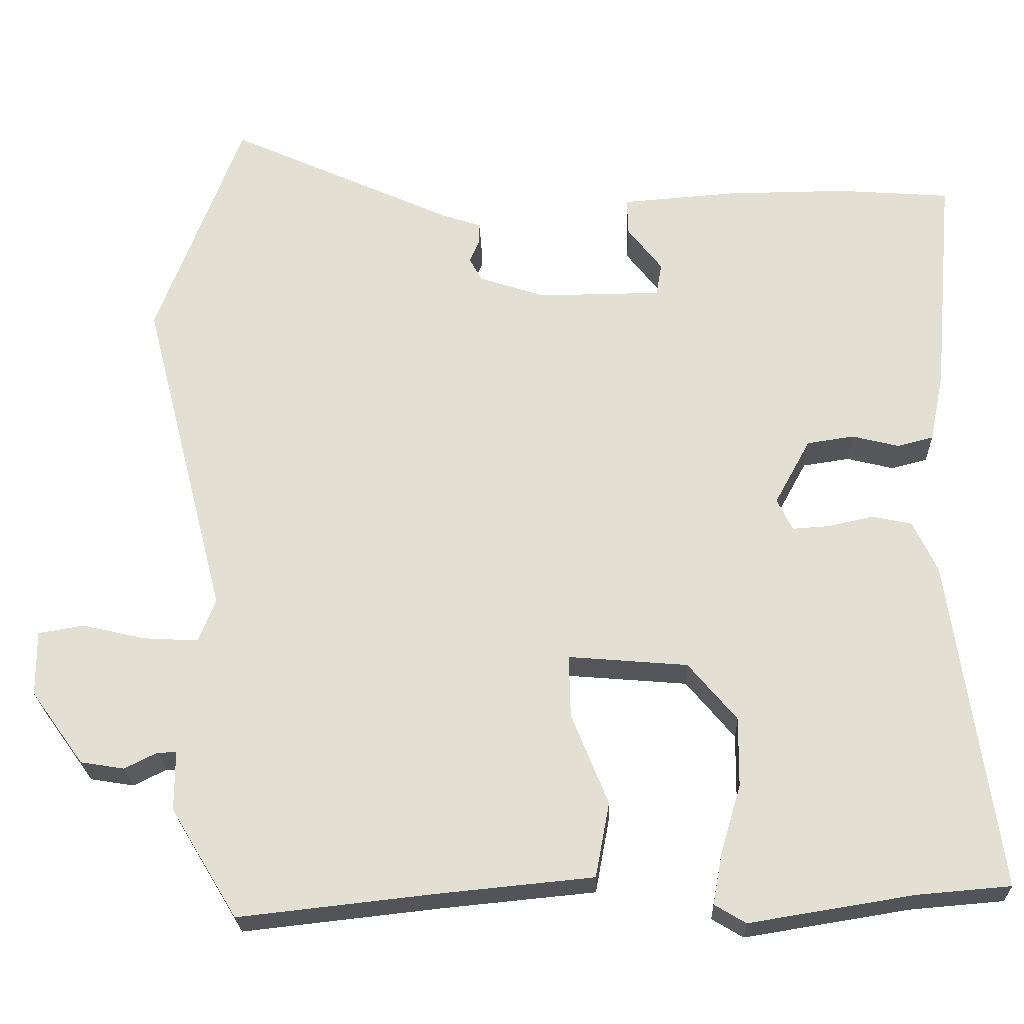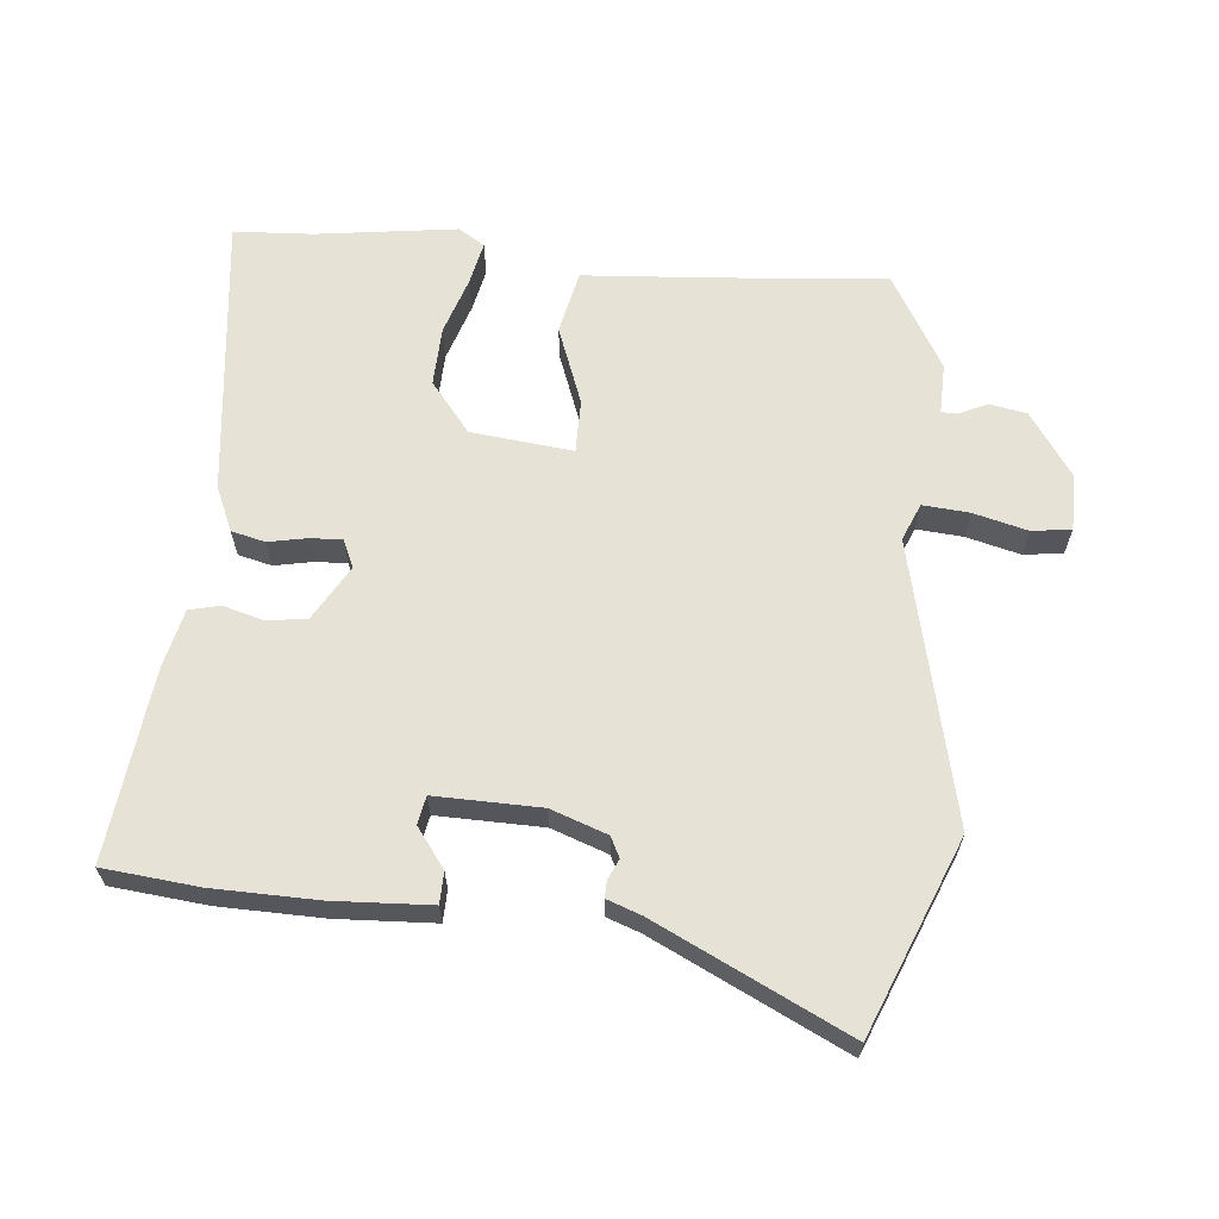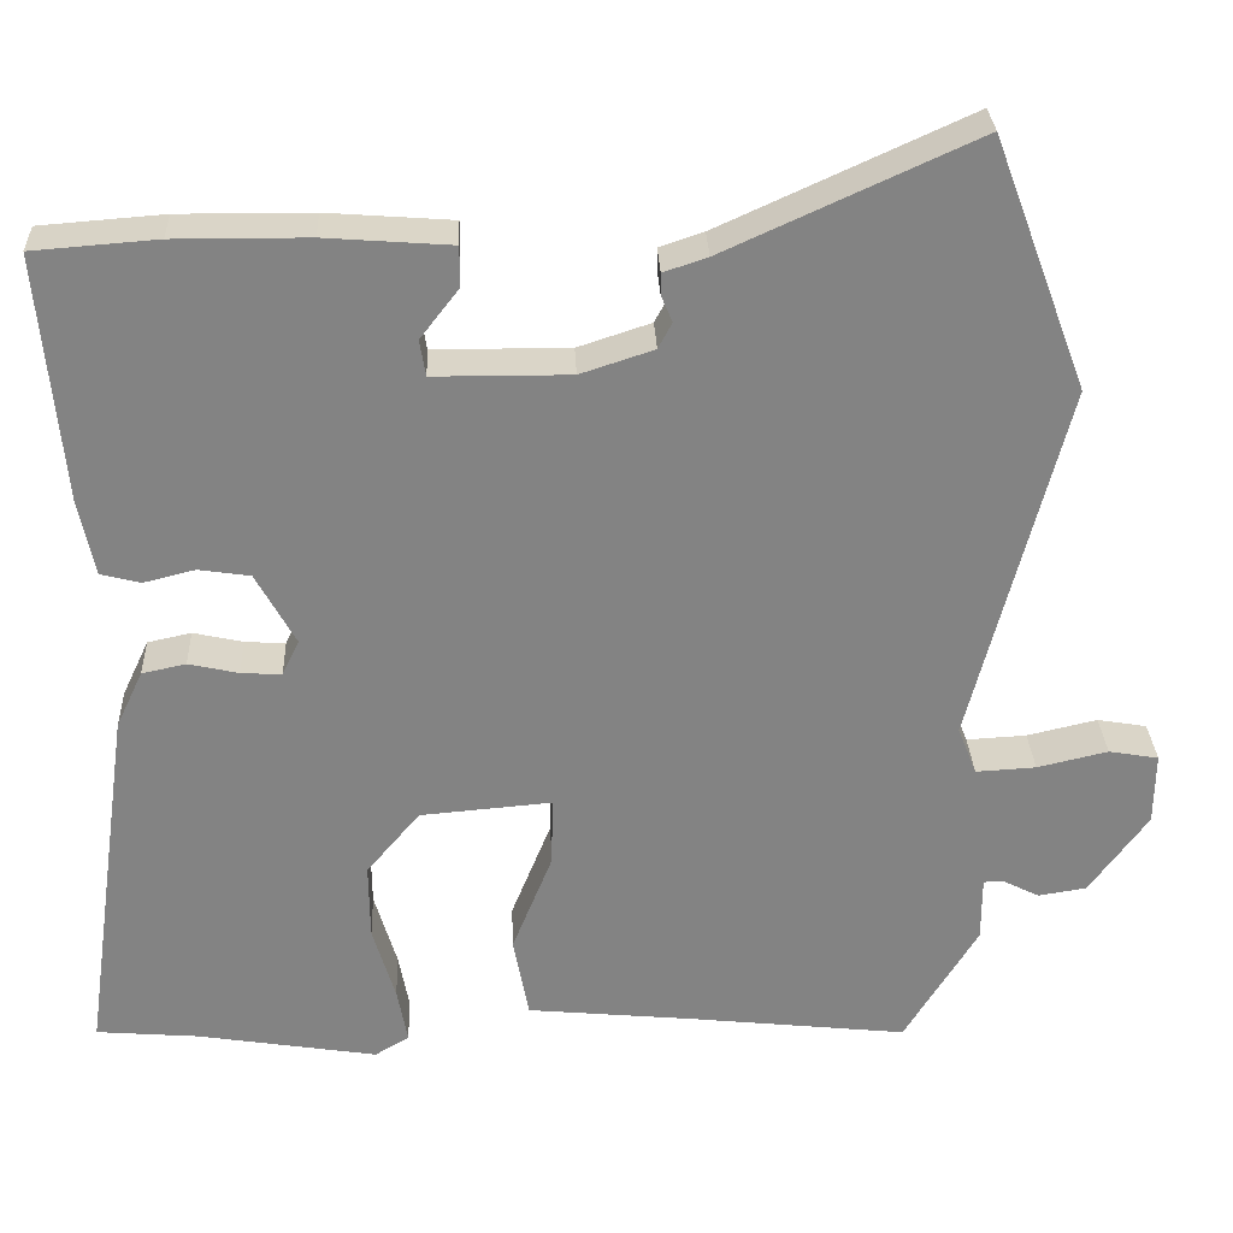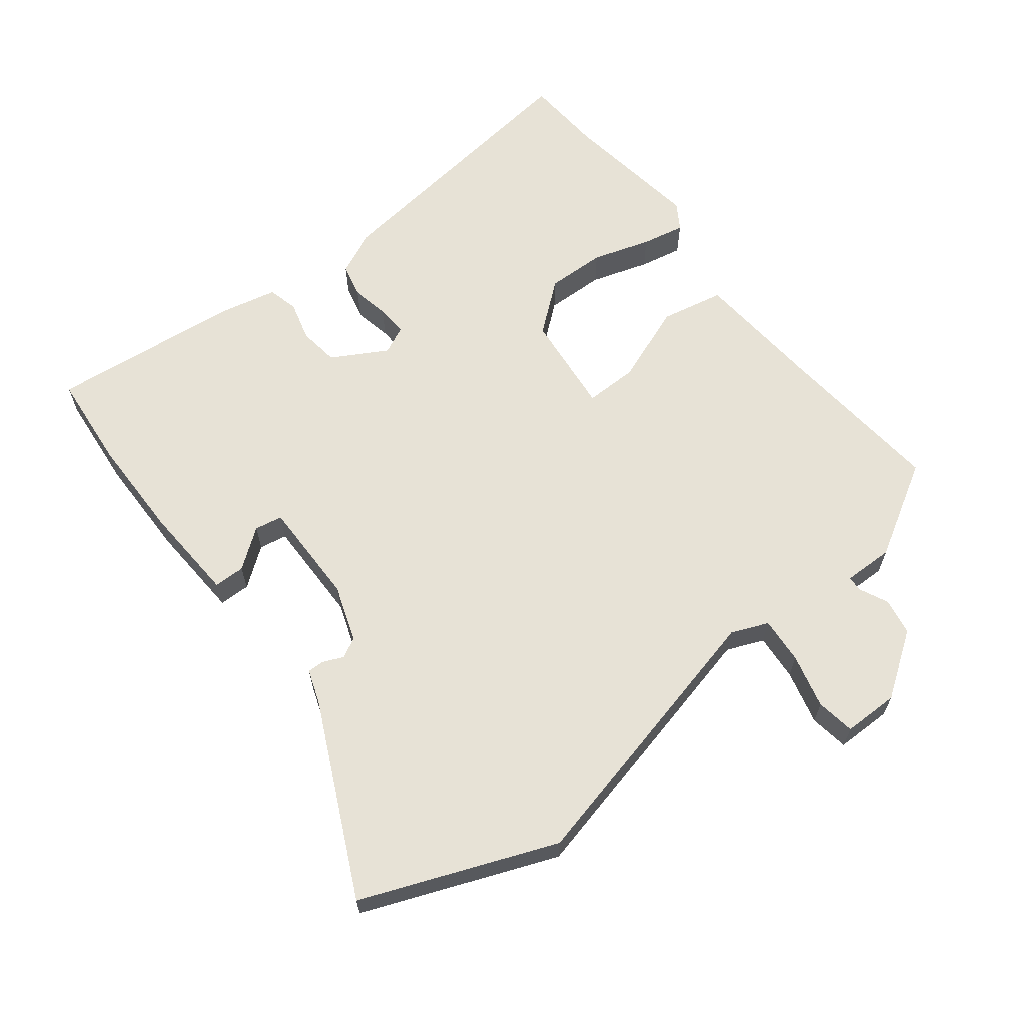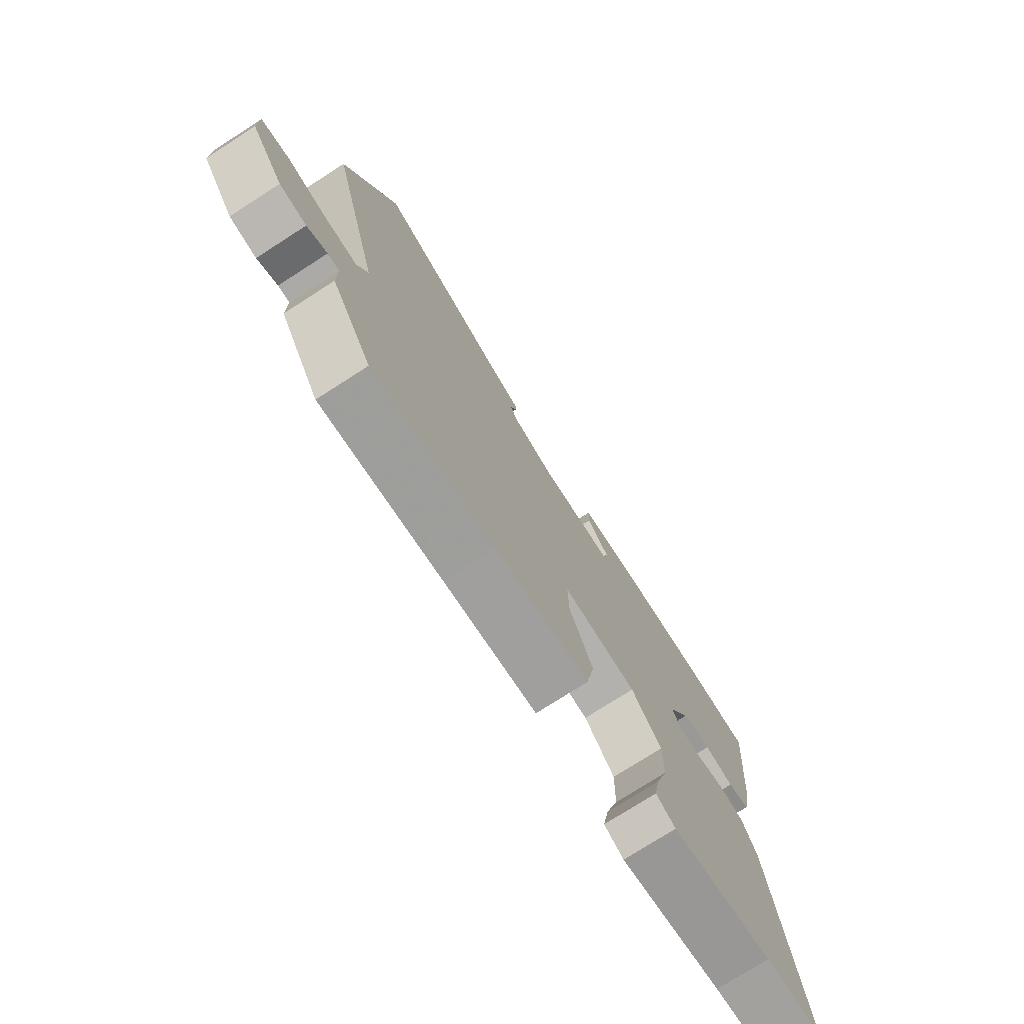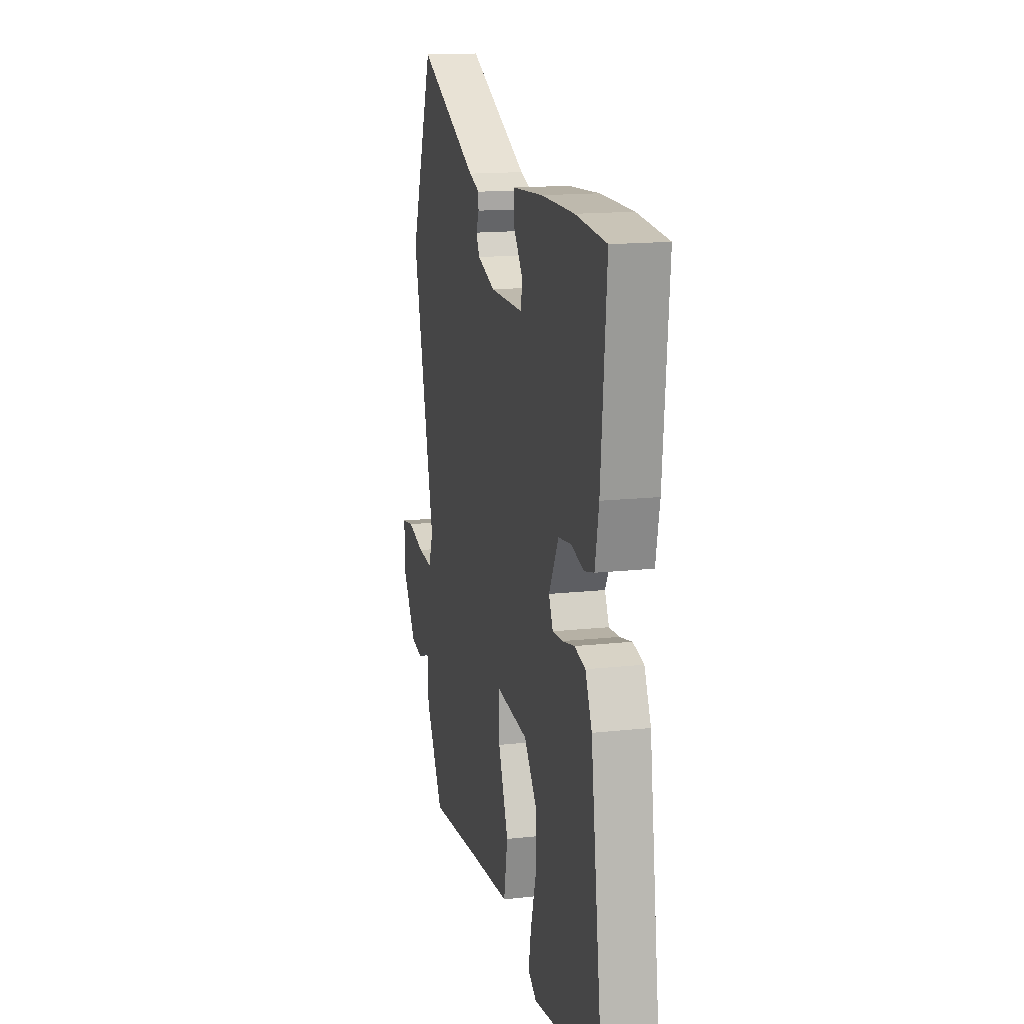
<metadata>
{"format":"obj","ext":"obj","renderer":"f3d","projection":"perspective","resolution":1024,"background":"white","views":[{"elev":-24.2,"azim":-178.1,"up":"+Z"},{"elev":63.5,"azim":6.8,"up":"+Y"},{"elev":29.2,"azim":-2.4,"up":"+Z"},{"elev":63.6,"azim":53.1,"up":"+Y"},{"elev":-75.7,"azim":122.7,"up":"+Z"},{"elev":15.6,"azim":-102.9,"up":"+Z"}]}
</metadata>
<code>
v -0.536 0.07 0.497
v -0.392 0.07 0.508
v -0.237 0.07 0.507
v -0.091 0.07 0.496
v -0.091 0.07 0.449
v -0.136 0.07 0.391
v -0.129 0.07 0.349
v 0.029 0.07 0.348
v 0.114 0.07 0.376
v 0.13 0.07 0.406
v 0.117 0.07 0.437
v 0.117 0.07 0.462
v 0.168 0.07 0.479
v 0.458 0.07 0.611
v 0.568 0.07 0.319
v 0.46 0.07 -0.102
v 0.482 0.07 -0.158
v 0.552 0.07 -0.154
v 0.634 0.07 -0.135
v 0.692 0.07 -0.145
v 0.691 0.07 -0.229
v 0.623 0.07 -0.323
v 0.567 0.07 -0.332
v 0.525 0.07 -0.311
v 0.501 0.07 -0.311
v 0.501 0.07 -0.387
v 0.416 0.07 -0.527
v 0.162 0.07 -0.499
v -0.033 0.07 -0.48
v -0.051 0.07 -0.384
v -0.004 0.07 -0.267
v -0.002 0.07 -0.187
v -0.155 0.07 -0.2
v -0.217 0.07 -0.274
v -0.216 0.07 -0.363
v -0.19 0.07 -0.451
v -0.178 0.07 -0.516
v -0.218 0.07 -0.54
v -0.428 0.07 -0.506
v -0.547 0.07 -0.496
v -0.487 0.07 -0.071
v -0.456 0.07 -0.005
v -0.405 0.07 0.006
v -0.347 0.07 -0.007
v -0.3 0.07 -0.01
v -0.28 0.07 0.031
v -0.326 0.07 0.115
v -0.386 0.07 0.124
v -0.446 0.07 0.109
v -0.492 0.07 0.121
v -0.51 0.07 0.209
v -0.536 0 0.497
v -0.392 0 0.508
v -0.237 0 0.507
v -0.091 0 0.496
v -0.091 0 0.449
v -0.136 0 0.391
v -0.129 0 0.349
v 0.029 0 0.348
v 0.114 0 0.376
v 0.13 0 0.406
v 0.117 0 0.437
v 0.117 0 0.462
v 0.168 0 0.479
v 0.458 0 0.611
v 0.568 0 0.319
v 0.46 0 -0.102
v 0.482 0 -0.158
v 0.552 0 -0.154
v 0.634 0 -0.135
v 0.692 0 -0.145
v 0.691 0 -0.229
v 0.623 0 -0.323
v 0.567 0 -0.332
v 0.525 0 -0.311
v 0.501 0 -0.311
v 0.501 0 -0.387
v 0.416 0 -0.527
v 0.162 0 -0.499
v -0.033 0 -0.48
v -0.051 0 -0.384
v -0.004 0 -0.267
v -0.002 0 -0.187
v -0.155 0 -0.2
v -0.217 0 -0.274
v -0.216 0 -0.363
v -0.19 0 -0.451
v -0.178 0 -0.516
v -0.218 0 -0.54
v -0.428 0 -0.506
v -0.547 0 -0.496
v -0.487 0 -0.071
v -0.456 0 -0.005
v -0.405 0 0.006
v -0.347 0 -0.007
v -0.3 0 -0.01
v -0.28 0 0.031
v -0.326 0 0.115
v -0.386 0 0.124
v -0.446 0 0.109
v -0.492 0 0.121
v -0.51 0 0.209
f 48 49 50 51
f 47 48 51 1
f 41 42 43 44
f 39 40 41 44
f 39 44 45
f 38 39 45 46
f 35 36 37 38
f 34 35 38 46
f 28 29 30 31
f 28 31 32
f 25 26 27 28
f 25 28 32
f 24 25 32
f 21 22 23 24
f 21 24 32
f 18 19 20 21
f 17 18 21 32
f 16 17 32
f 13 14 15 16
f 13 16 32 33
f 10 11 12 13
f 3 4 5 6
f 3 6 7
f 47 1 2 3
f 46 47 3 7
f 10 13 33 34
f 9 10 34
f 8 9 34 46
f 7 8 46
f 102 101 100 99
f 52 102 99 98
f 95 94 93 92
f 95 92 91 90
f 96 95 90
f 97 96 90 89
f 89 88 87 86
f 97 89 86 85
f 82 81 80 79
f 83 82 79
f 79 78 77 76
f 83 79 76
f 83 76 75
f 75 74 73 72
f 83 75 72
f 72 71 70 69
f 83 72 69 68
f 83 68 67
f 67 66 65 64
f 84 83 67 64
f 64 63 62 61
f 57 56 55 54
f 58 57 54
f 54 53 52 98
f 58 54 98 97
f 85 84 64 61
f 85 61 60
f 97 85 60 59
f 97 59 58
f 1 52 53 2
f 2 53 54 3
f 3 54 55 4
f 4 55 56 5
f 5 56 57 6
f 6 57 58 7
f 7 58 59 8
f 8 59 60 9
f 9 60 61 10
f 10 61 62 11
f 11 62 63 12
f 12 63 64 13
f 13 64 65 14
f 14 65 66 15
f 15 66 67 16
f 16 67 68 17
f 17 68 69 18
f 18 69 70 19
f 19 70 71 20
f 20 71 72 21
f 21 72 73 22
f 22 73 74 23
f 23 74 75 24
f 24 75 76 25
f 25 76 77 26
f 26 77 78 27
f 27 78 79 28
f 28 79 80 29
f 29 80 81 30
f 30 81 82 31
f 31 82 83 32
f 32 83 84 33
f 33 84 85 34
f 34 85 86 35
f 35 86 87 36
f 36 87 88 37
f 37 88 89 38
f 38 89 90 39
f 39 90 91 40
f 40 91 92 41
f 41 92 93 42
f 42 93 94 43
f 43 94 95 44
f 44 95 96 45
f 45 96 97 46
f 46 97 98 47
f 47 98 99 48
f 48 99 100 49
f 49 100 101 50
f 50 101 102 51
f 51 102 52 1

</code>
